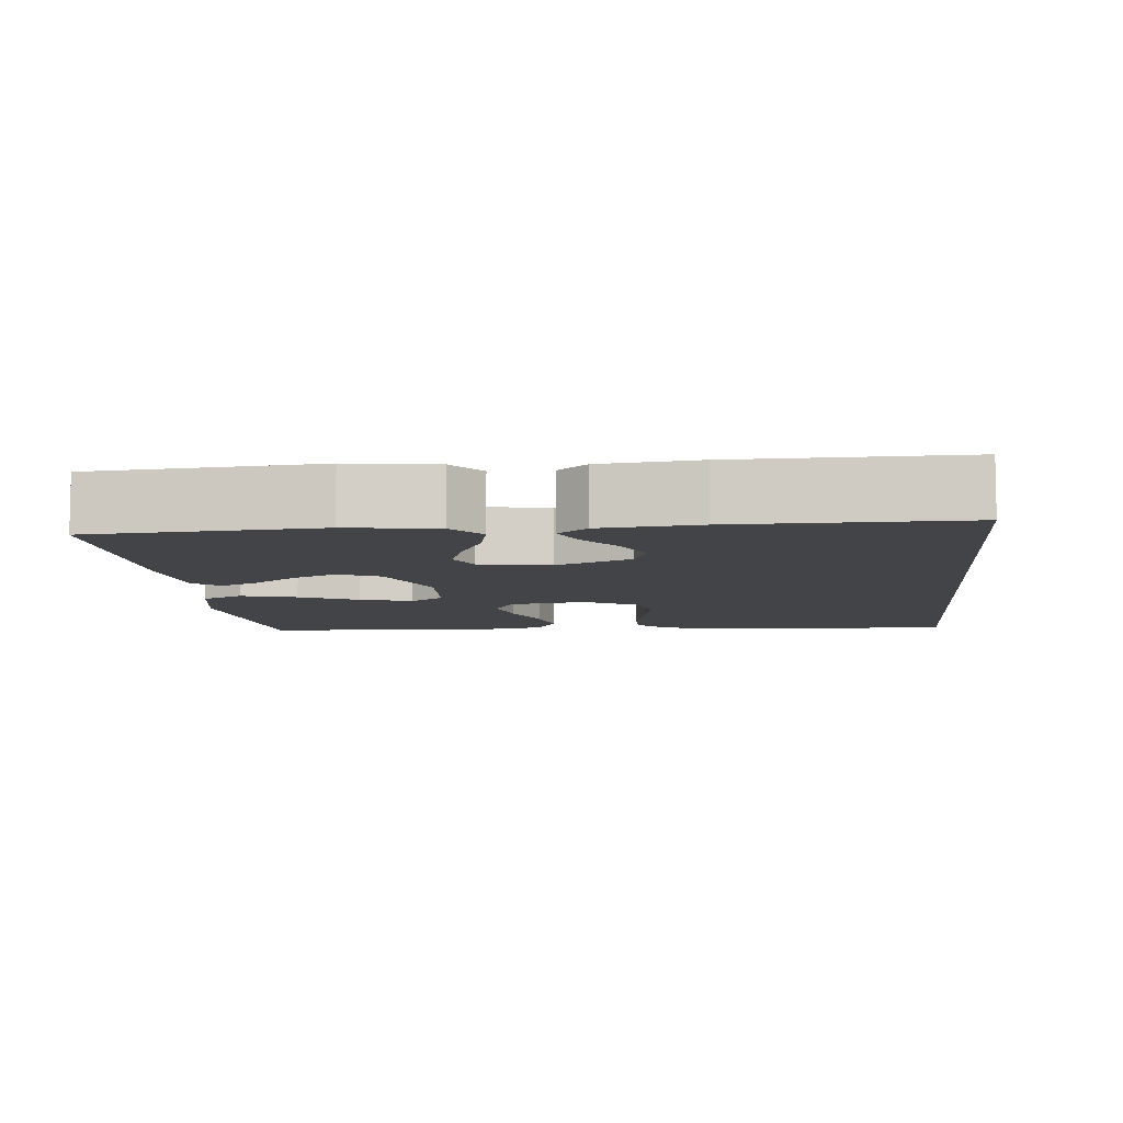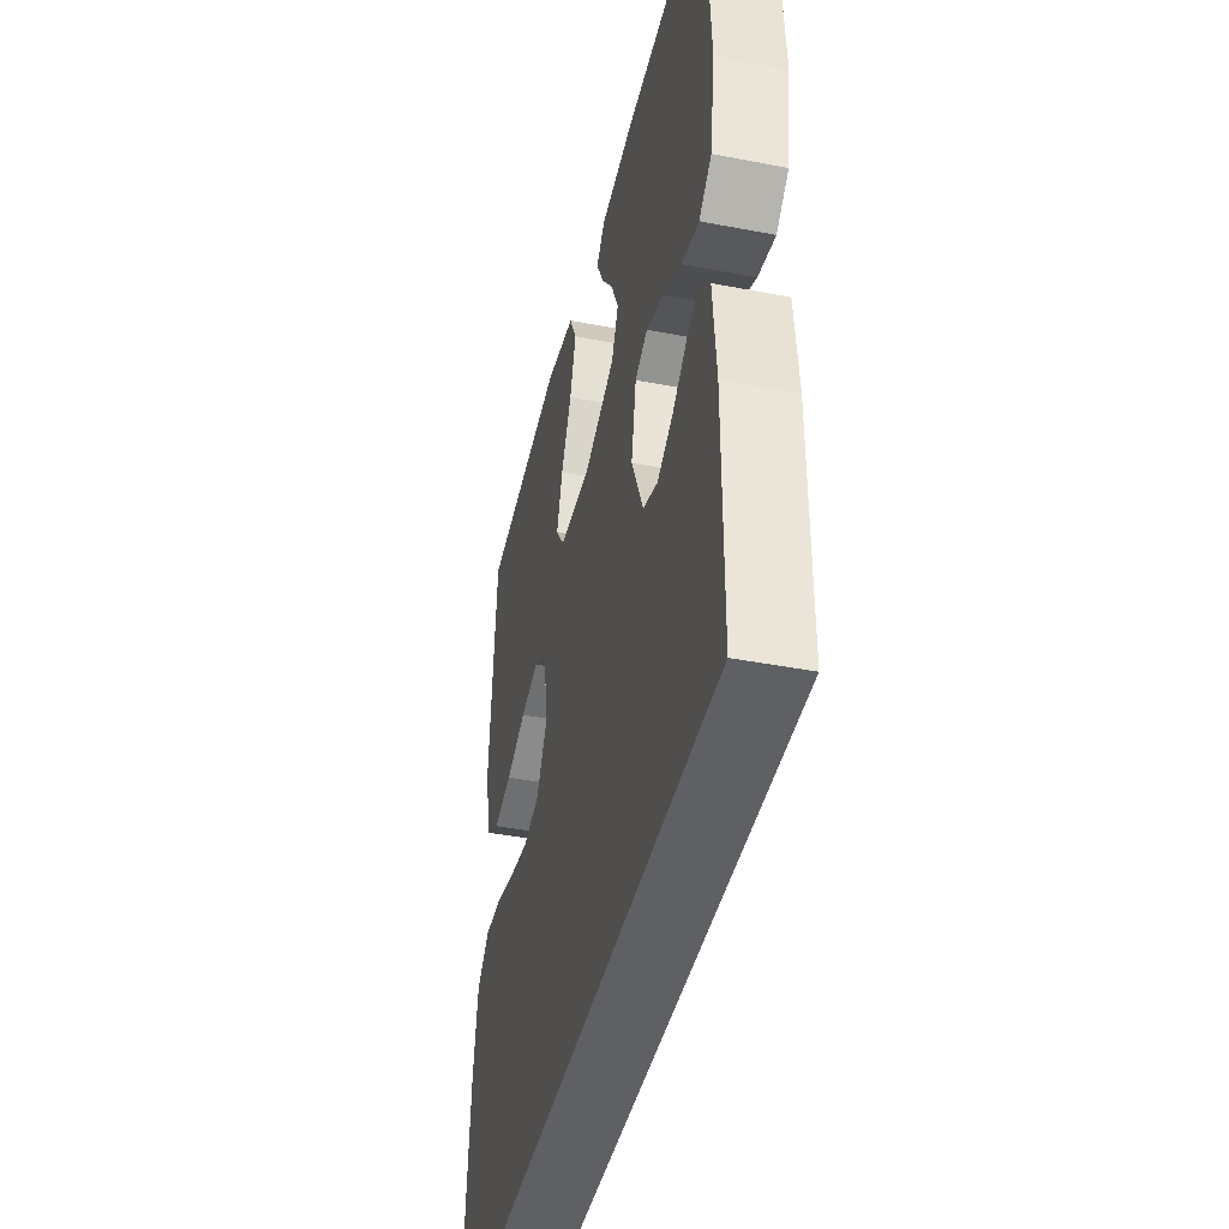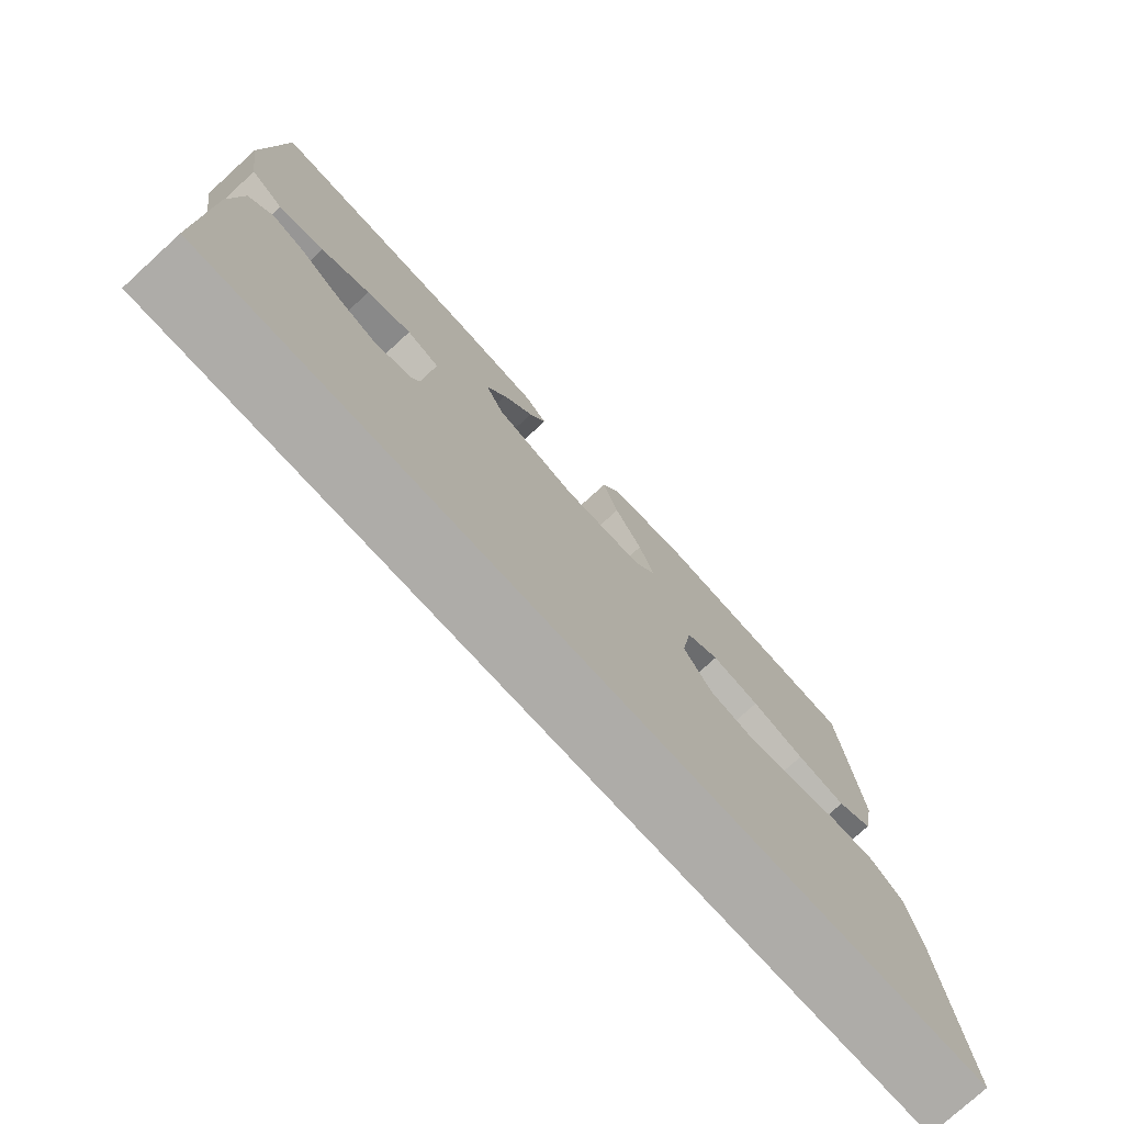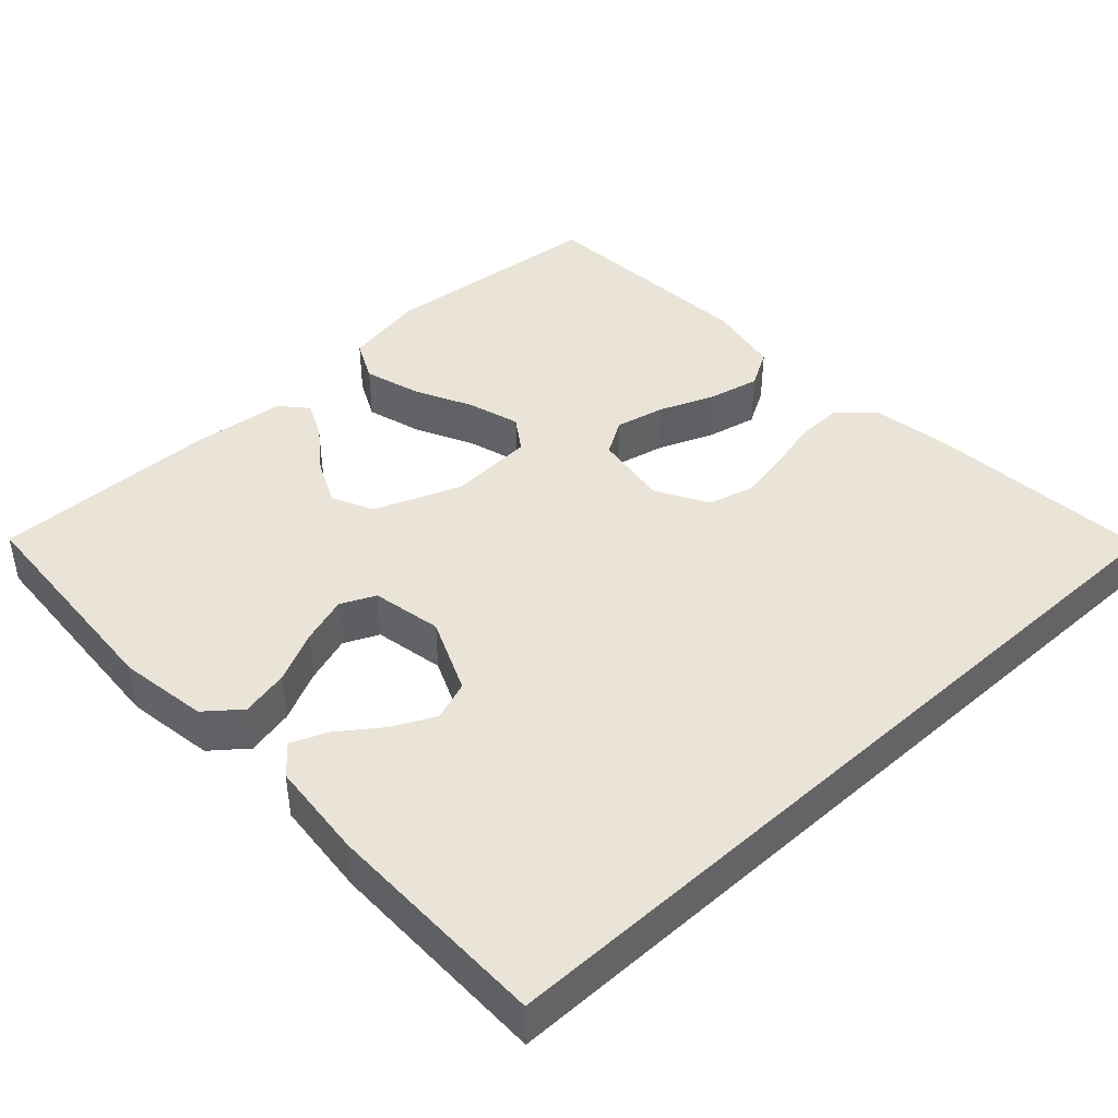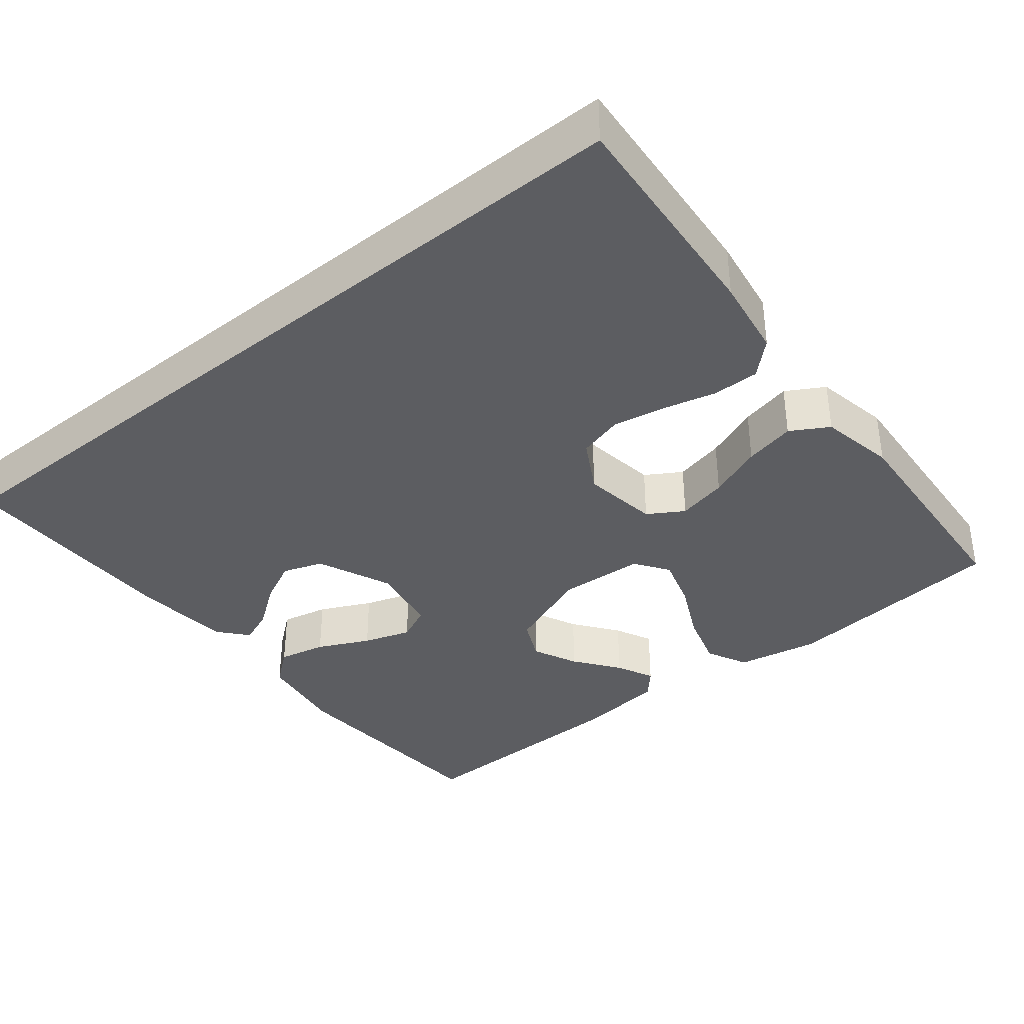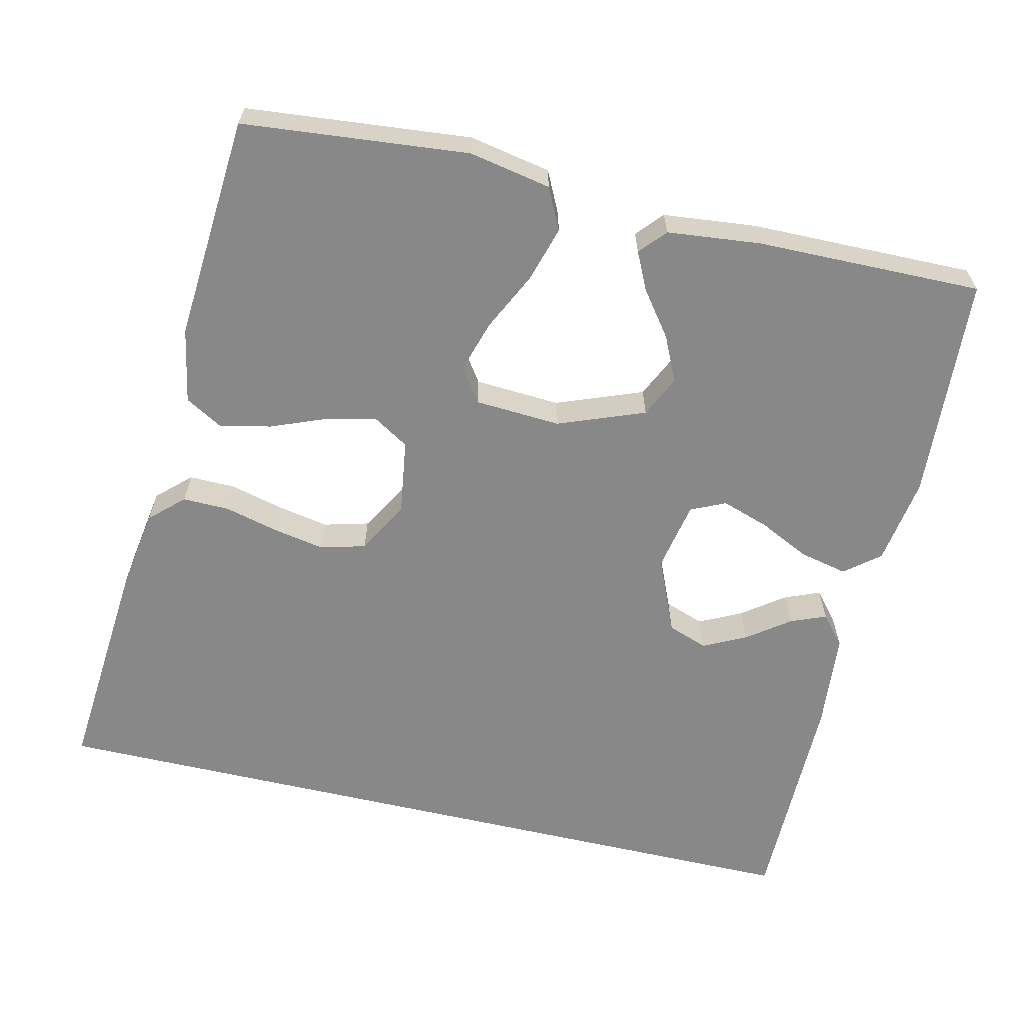
<metadata>
{"format":"obj","ext":"obj","renderer":"f3d","projection":"perspective","resolution":1024,"background":"white","views":[{"elev":-7.8,"azim":96.1,"up":"+Y"},{"elev":-42.3,"azim":77.0,"up":"+Z"},{"elev":-76.8,"azim":132.4,"up":"+Z"},{"elev":42.9,"azim":137.3,"up":"+Y"},{"elev":-37.1,"azim":-141.0,"up":"+Y"},{"elev":-62.7,"azim":-13.1,"up":"+Y"}]}
</metadata>
<code>
v -0.5 0.07 0.5
v -0.2 0.07 0.529
v -0.091 0.07 0.508
v -0.064 0.07 0.453
v -0.086 0.07 0.379
v -0.124 0.07 0.301
v -0.145 0.07 0.232
v -0.114 0.07 0.187
v 0 0.07 0.18
v 0.115 0.07 0.224
v 0.141 0.07 0.279
v 0.113 0.07 0.339
v 0.069 0.07 0.398
v 0.045 0.07 0.448
v 0.076 0.07 0.483
v 0.2 0.07 0.496
v 0.5 0.07 0.5
v 0.519 0.07 0.2
v 0.501 0.07 0.083
v 0.455 0.07 0.046
v 0.392 0.07 0.06
v 0.324 0.07 0.093
v 0.261 0.07 0.114
v 0.215 0.07 0.093
v 0.197 0.07 0
v 0.24 0.07 -0.1
v 0.293 0.07 -0.119
v 0.35 0.07 -0.091
v 0.406 0.07 -0.05
v 0.453 0.07 -0.031
v 0.486 0.07 -0.07
v 0.498 0.07 -0.2
v 0.498 0.07 -0.5
v -0.57 0.07 -0.5
v -0.545 0.07 -0.2
v -0.528 0.07 -0.094
v -0.484 0.07 -0.053
v -0.422 0.07 -0.054
v -0.351 0.07 -0.072
v -0.282 0.07 -0.085
v -0.222 0.07 -0.069
v -0.183 0.07 0
v -0.198 0.07 0.101
v -0.245 0.07 0.13
v -0.312 0.07 0.115
v -0.385 0.07 0.086
v -0.453 0.07 0.071
v -0.503 0.07 0.1
v -0.522 0.07 0.2
v -0.5 0 0.5
v -0.2 0 0.529
v -0.091 0 0.508
v -0.064 0 0.453
v -0.086 0 0.379
v -0.124 0 0.301
v -0.145 0 0.232
v -0.114 0 0.187
v 0 0 0.18
v 0.115 0 0.224
v 0.141 0 0.279
v 0.113 0 0.339
v 0.069 0 0.398
v 0.045 0 0.448
v 0.076 0 0.483
v 0.2 0 0.496
v 0.5 0 0.5
v 0.519 0 0.2
v 0.501 0 0.083
v 0.455 0 0.046
v 0.392 0 0.06
v 0.324 0 0.093
v 0.261 0 0.114
v 0.215 0 0.093
v 0.197 0 0
v 0.24 0 -0.1
v 0.293 0 -0.119
v 0.35 0 -0.091
v 0.406 0 -0.05
v 0.453 0 -0.031
v 0.486 0 -0.07
v 0.498 0 -0.2
v 0.498 0 -0.5
v -0.57 0 -0.5
v -0.545 0 -0.2
v -0.528 0 -0.094
v -0.484 0 -0.053
v -0.422 0 -0.054
v -0.351 0 -0.072
v -0.282 0 -0.085
v -0.222 0 -0.069
v -0.183 0 0
v -0.198 0 0.101
v -0.245 0 0.13
v -0.312 0 0.115
v -0.385 0 0.086
v -0.453 0 0.071
v -0.503 0 0.1
v -0.522 0 0.2
f 45 46 47 48
f 44 45 48 49
f 36 37 38 39
f 36 39 40
f 35 36 40
f 34 35 40 41
f 32 33 34 41
f 28 29 30 31
f 27 28 31 32
f 26 27 32 41
f 19 20 21 22
f 19 22 23
f 18 19 23
f 17 18 23
f 16 17 23 24
f 12 13 14 15
f 11 12 15 16
f 3 4 5 6
f 3 6 7
f 2 3 7
f 44 49 1 2
f 43 44 2 7
f 42 43 7 8
f 25 26 41 42
f 25 42 8 9
f 11 16 24 25
f 10 11 25
f 9 10 25
f 97 96 95 94
f 98 97 94 93
f 88 87 86 85
f 89 88 85
f 89 85 84
f 90 89 84 83
f 90 83 82 81
f 80 79 78 77
f 81 80 77 76
f 90 81 76 75
f 71 70 69 68
f 72 71 68
f 72 68 67
f 72 67 66
f 73 72 66 65
f 64 63 62 61
f 65 64 61 60
f 55 54 53 52
f 56 55 52
f 56 52 51
f 51 50 98 93
f 56 51 93 92
f 57 56 92 91
f 91 90 75 74
f 58 57 91 74
f 74 73 65 60
f 74 60 59
f 74 59 58
f 1 50 51 2
f 2 51 52 3
f 3 52 53 4
f 4 53 54 5
f 5 54 55 6
f 6 55 56 7
f 7 56 57 8
f 8 57 58 9
f 9 58 59 10
f 10 59 60 11
f 11 60 61 12
f 12 61 62 13
f 13 62 63 14
f 14 63 64 15
f 15 64 65 16
f 16 65 66 17
f 17 66 67 18
f 18 67 68 19
f 19 68 69 20
f 20 69 70 21
f 21 70 71 22
f 22 71 72 23
f 23 72 73 24
f 24 73 74 25
f 25 74 75 26
f 26 75 76 27
f 27 76 77 28
f 28 77 78 29
f 29 78 79 30
f 30 79 80 31
f 31 80 81 32
f 32 81 82 33
f 33 82 83 34
f 34 83 84 35
f 35 84 85 36
f 36 85 86 37
f 37 86 87 38
f 38 87 88 39
f 39 88 89 40
f 40 89 90 41
f 41 90 91 42
f 42 91 92 43
f 43 92 93 44
f 44 93 94 45
f 45 94 95 46
f 46 95 96 47
f 47 96 97 48
f 48 97 98 49
f 49 98 50 1

</code>
